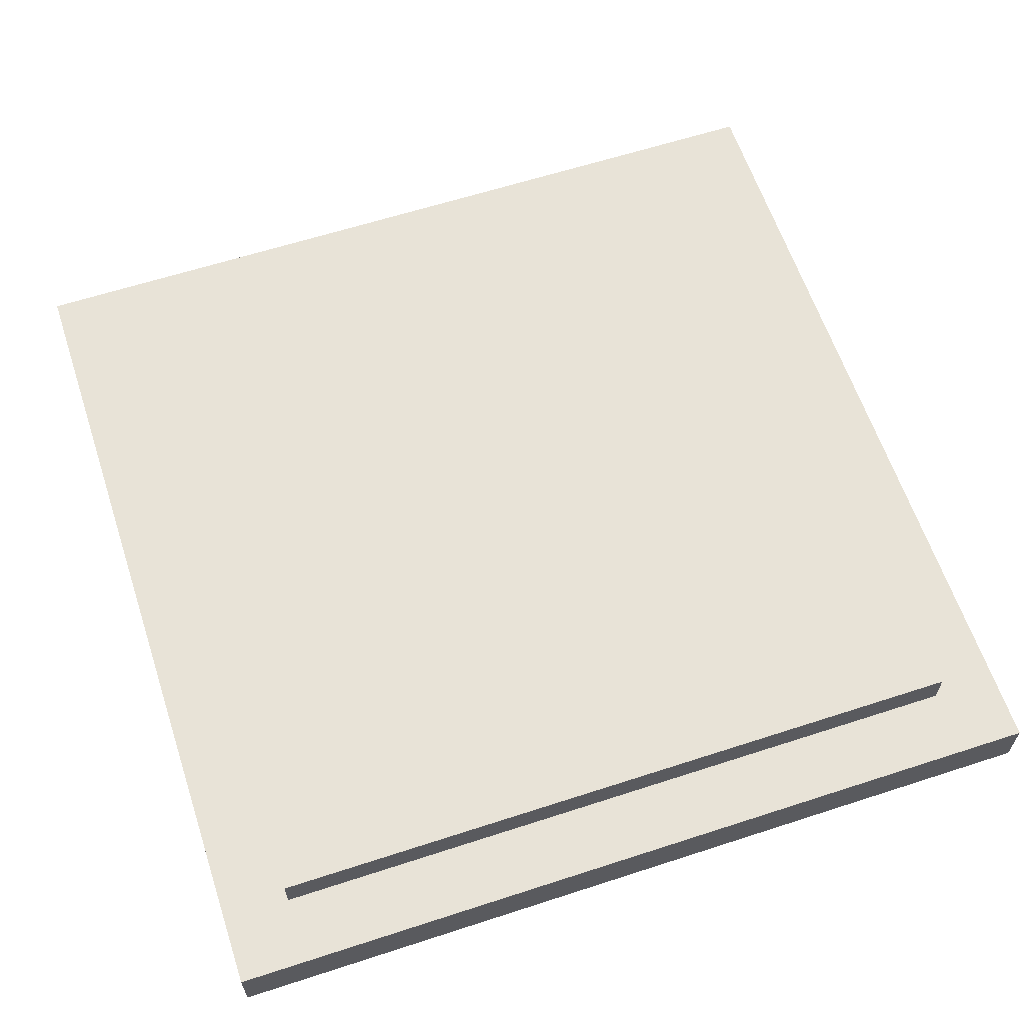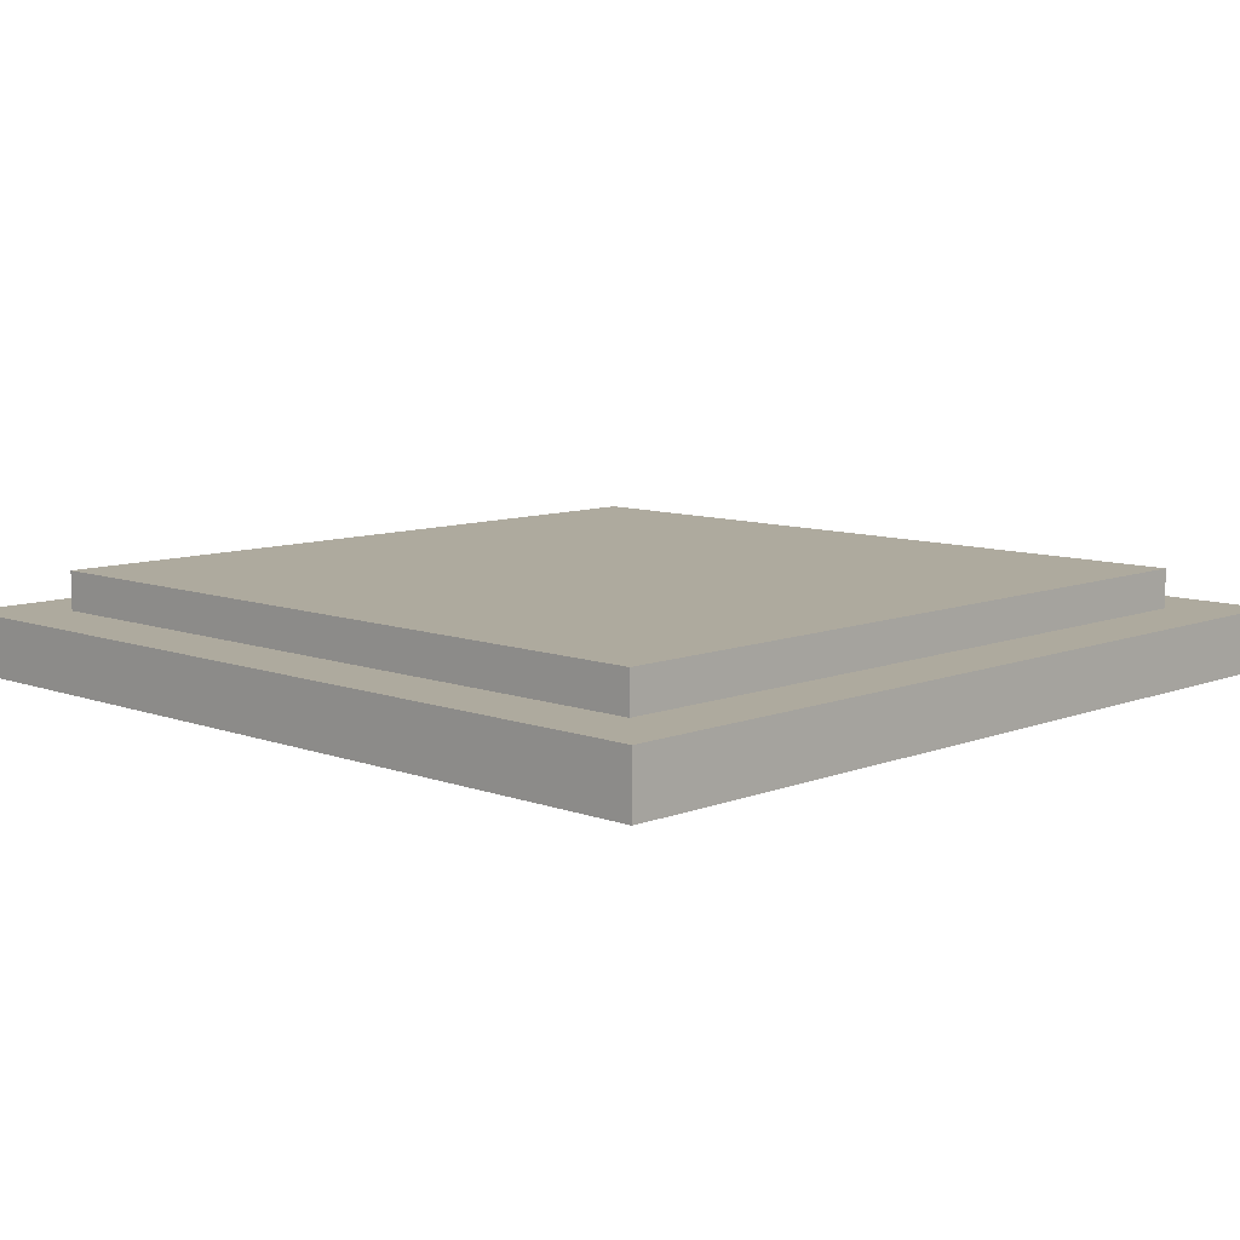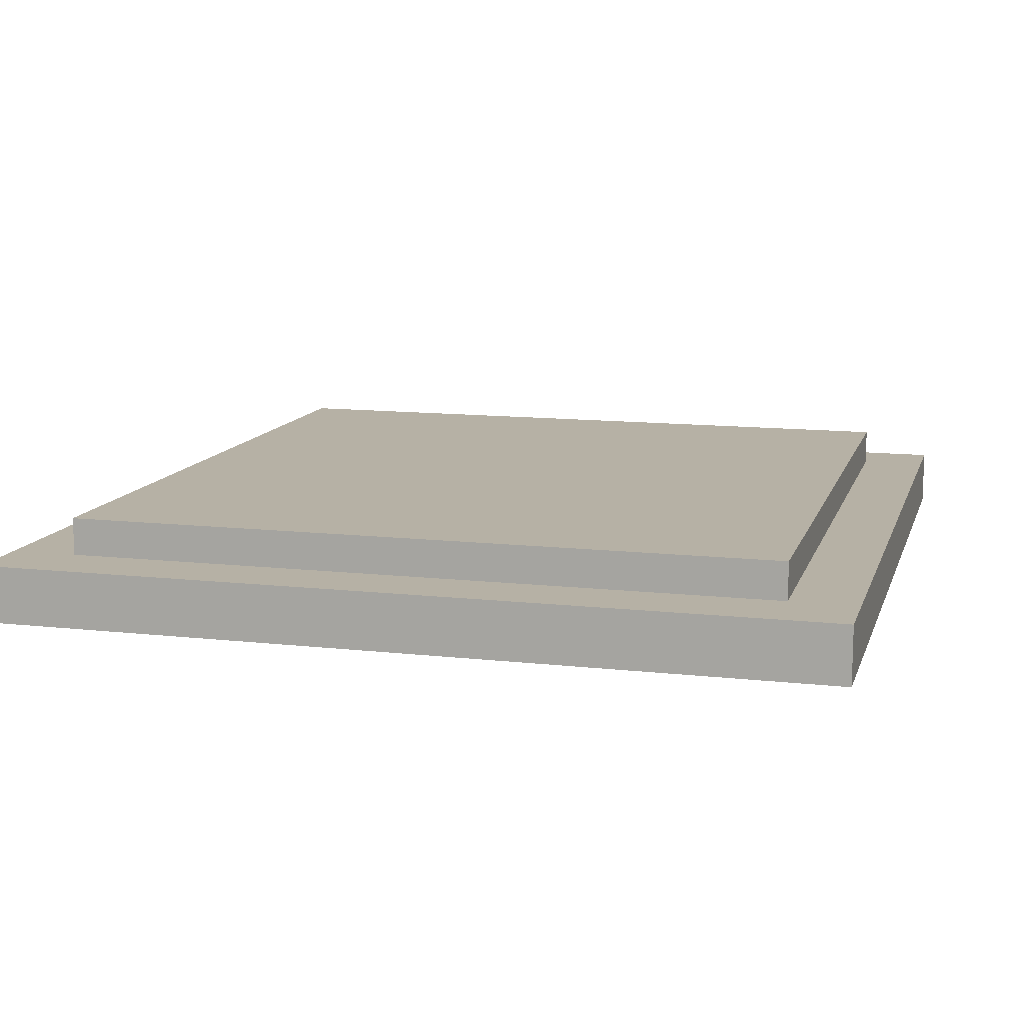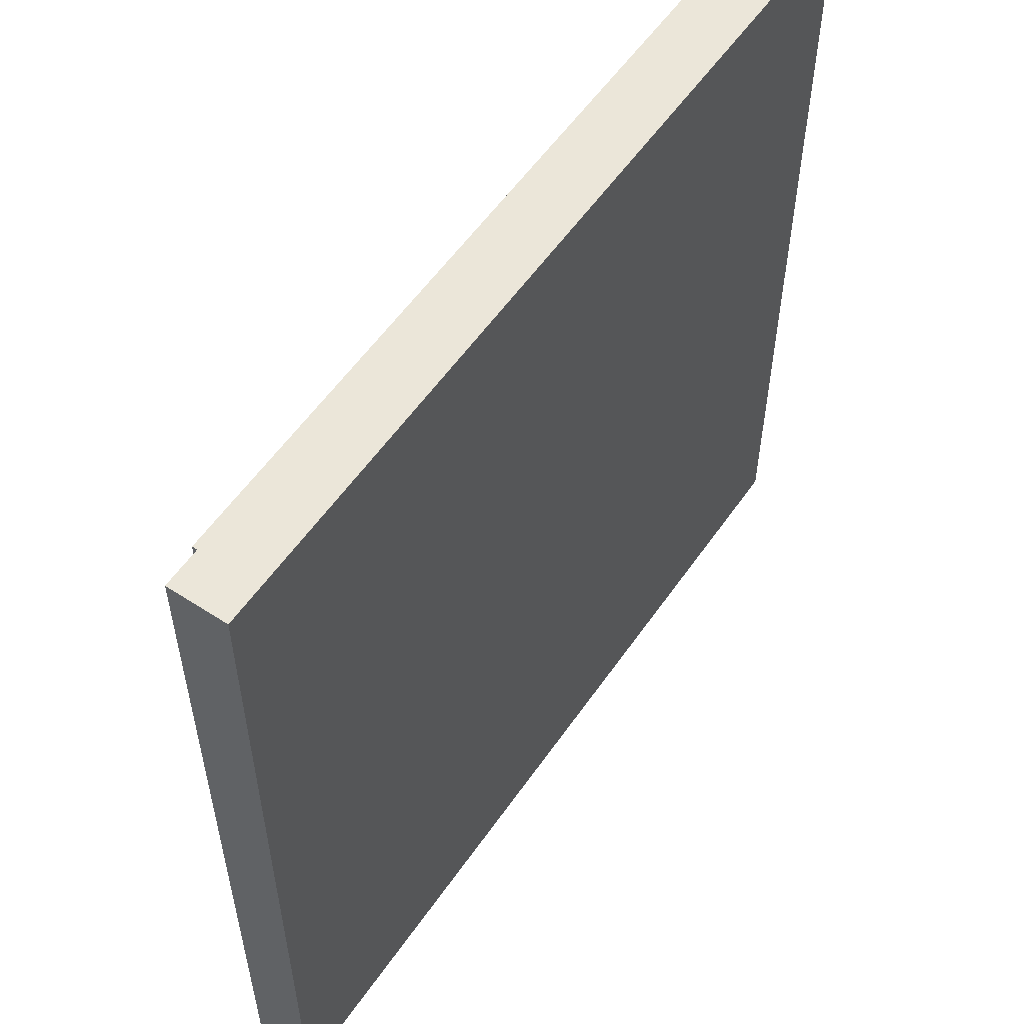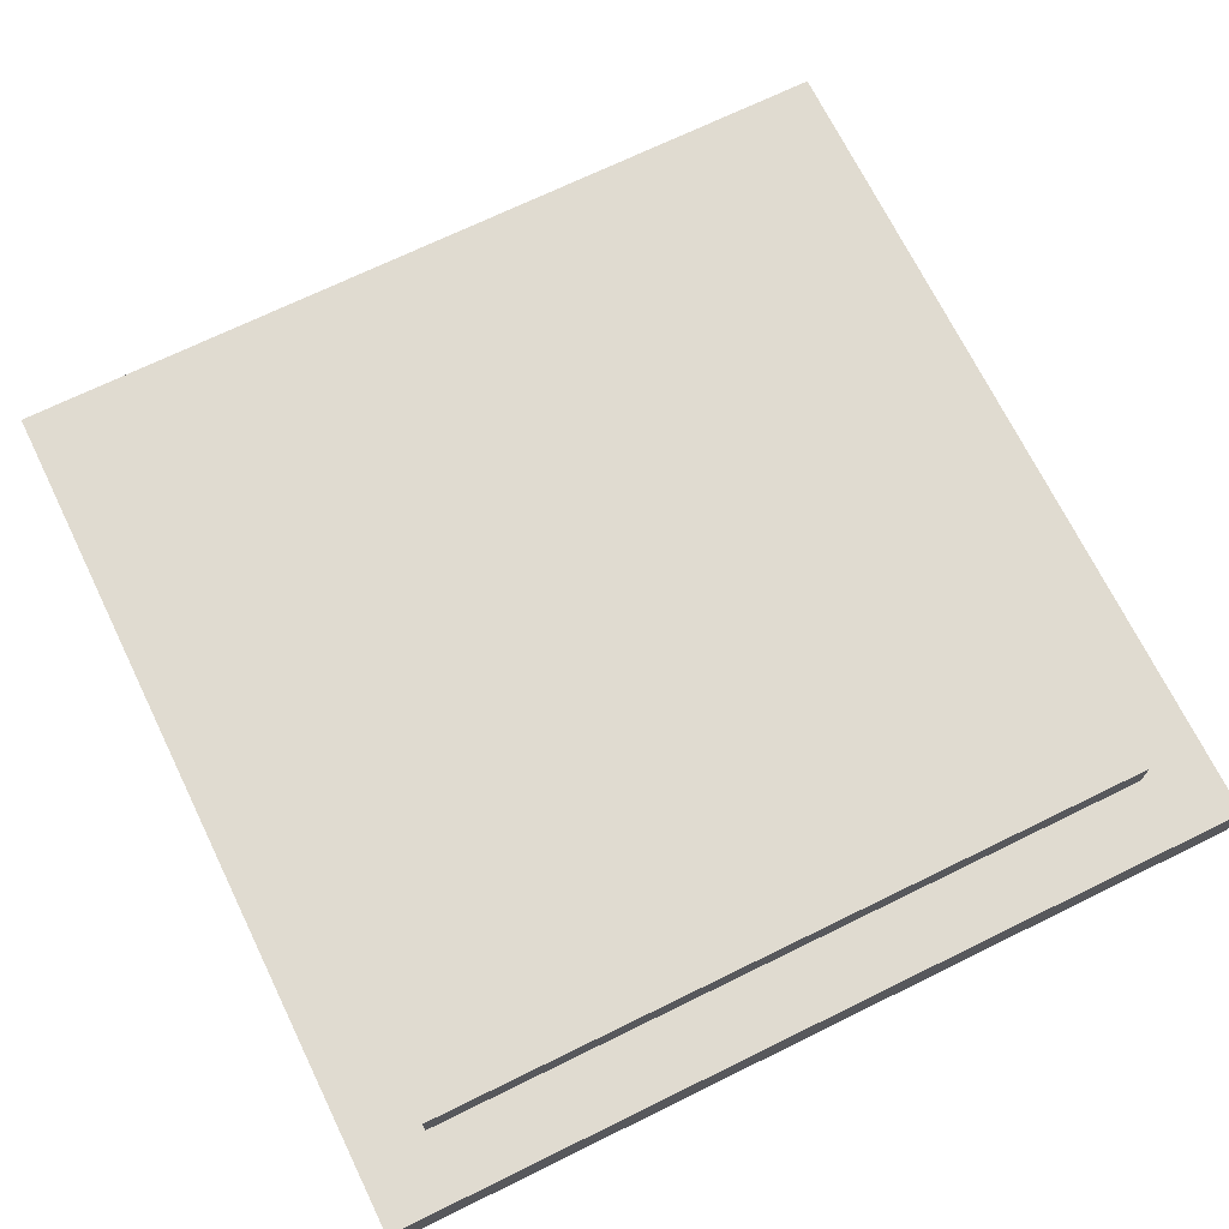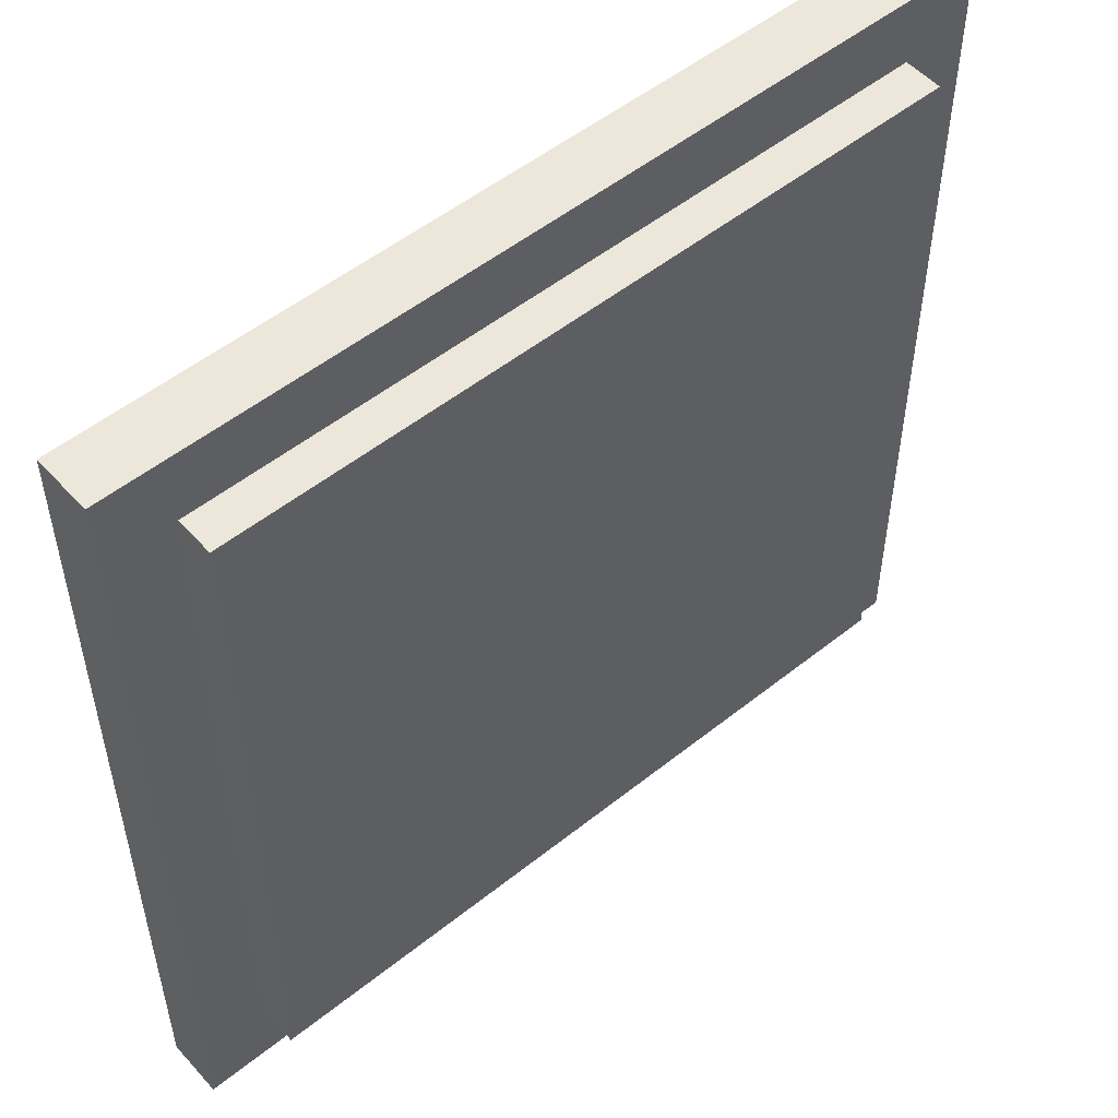
<metadata>
{"format":"obj","ext":"obj","renderer":"f3d","projection":"perspective","resolution":1024,"background":"white","views":[{"elev":61.9,"azim":71.7,"up":"+Y"},{"elev":9.2,"azim":44.2,"up":"+Y"},{"elev":12.0,"azim":-164.9,"up":"+Y"},{"elev":56.4,"azim":-55.7,"up":"+Z"},{"elev":70.2,"azim":63.9,"up":"+Y"},{"elev":52.5,"azim":139.3,"up":"+Z"}]}
</metadata>
<code>
v 0.6816 0.08851 0.6816
v 0.6816 0.1802 0.6816
v -0.6816 0.1802 0.6816
v -0.6816 0.08851 0.6816
v 0.5621 0.1802 -0.5621
v -0.5621 0.1802 -0.5621
v -0.5621 0.1802 0.5621
v 0.5621 0.1802 0.5621
v 0.6816 0.1802 -0.6816
v 0.6816 0.08851 -0.6816
v -0.6816 0.08851 -0.6816
v -0.6816 0.1802 -0.6816
v 0.6816 0.08851 -0.6816
v 0.6816 0.08851 0.6816
v -0.6816 0.08851 0.6816
v -0.6816 0.08851 -0.6816
v -0.6816 0.08851 0.6816
v -0.6816 0.1802 0.6816
v -0.6816 0.1802 -0.6816
v -0.6816 0.08851 -0.6816
v 0.6816 0.08851 -0.6816
v 0.6816 0.1802 -0.6816
v 0.6816 0.1802 0.6816
v 0.6816 0.08851 0.6816
v 0.8091 0 0.8091
v 0.8091 0.1089 0.8091
v -0.8091 0.1089 0.8091
v -0.8091 0 0.8091
v 0.6235 0.1089 0.6235
v 0.6235 0.1089 -0.6235
v -0.6235 0.1089 -0.6235
v -0.6235 0.1089 0.6235
v 0.8091 0.1089 -0.8091
v 0.8091 0 -0.8091
v -0.8091 0 -0.8091
v -0.8091 0.1089 -0.8091
v 0.8091 0 -0.8091
v 0.8091 0 0.8091
v -0.8091 0 0.8091
v -0.8091 0 -0.8091
v -0.8091 0 0.8091
v -0.8091 0.1089 0.8091
v -0.8091 0.1089 -0.8091
v -0.8091 0 -0.8091
v 0.8091 0 -0.8091
v 0.8091 0.1089 -0.8091
v 0.8091 0.1089 0.8091
v 0.8091 0 0.8091
v -0.8091 0.1089 -0.8091
v 0.6235 0.1089 -0.6235
v 0.8091 0.1089 -0.8091
v -0.6235 0.1089 -0.6235
v 0.6235 0.1089 0.6235
v -0.8091 0.1089 0.8091
v 0.8091 0.1089 0.8091
v -0.6235 0.1089 0.6235
v -0.6816 0.1802 -0.6816
v 0.5621 0.1802 -0.5621
v 0.6816 0.1802 -0.6816
v -0.5621 0.1802 -0.5621
v 0.5621 0.1802 0.5621
v -0.6816 0.1802 0.6816
v 0.6816 0.1802 0.6816
v -0.5621 0.1802 0.5621
f 2 3 1
f 3 4 1
f 6 7 5
f 7 8 5
f 10 11 9
f 11 12 9
f 14 15 13
f 15 16 13
f 18 19 17
f 19 20 17
f 22 23 21
f 23 24 21
f 26 27 25
f 27 28 25
f 30 31 29
f 31 32 29
f 34 35 33
f 35 36 33
f 38 39 37
f 39 40 37
f 42 43 41
f 43 44 41
f 46 47 45
f 47 48 45
f 50 51 49
f 52 50 49
f 50 53 51
f 52 49 54
f 53 55 51
f 56 52 54
f 53 56 55
f 56 54 55
f 58 59 57
f 60 58 57
f 58 61 59
f 60 57 62
f 61 63 59
f 64 60 62
f 61 64 63
f 64 62 63

</code>
